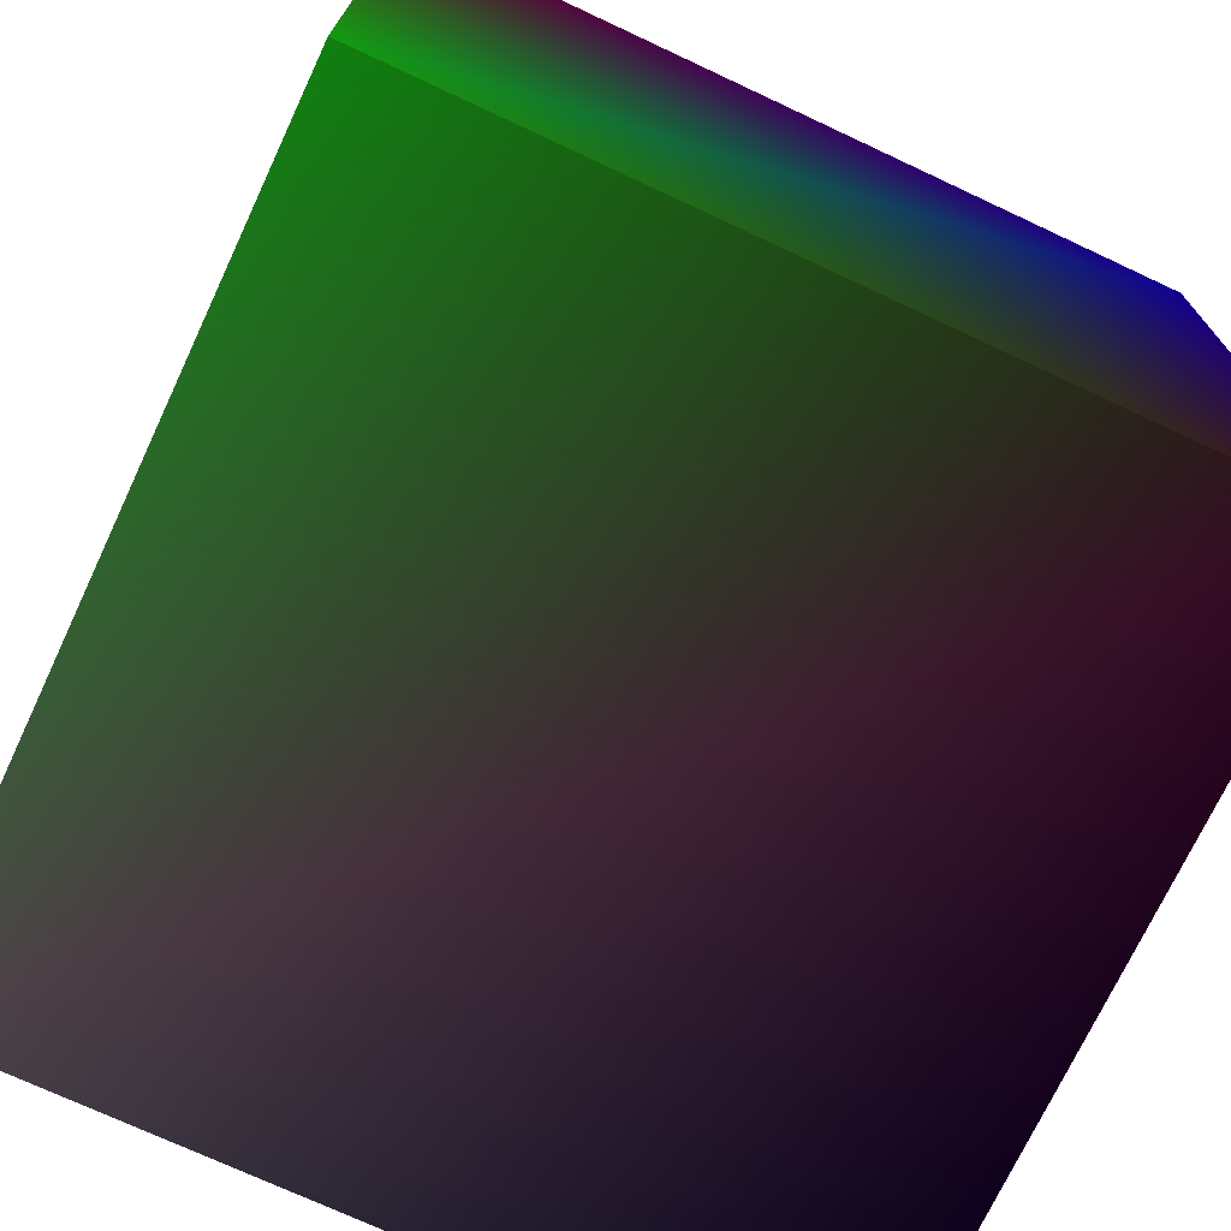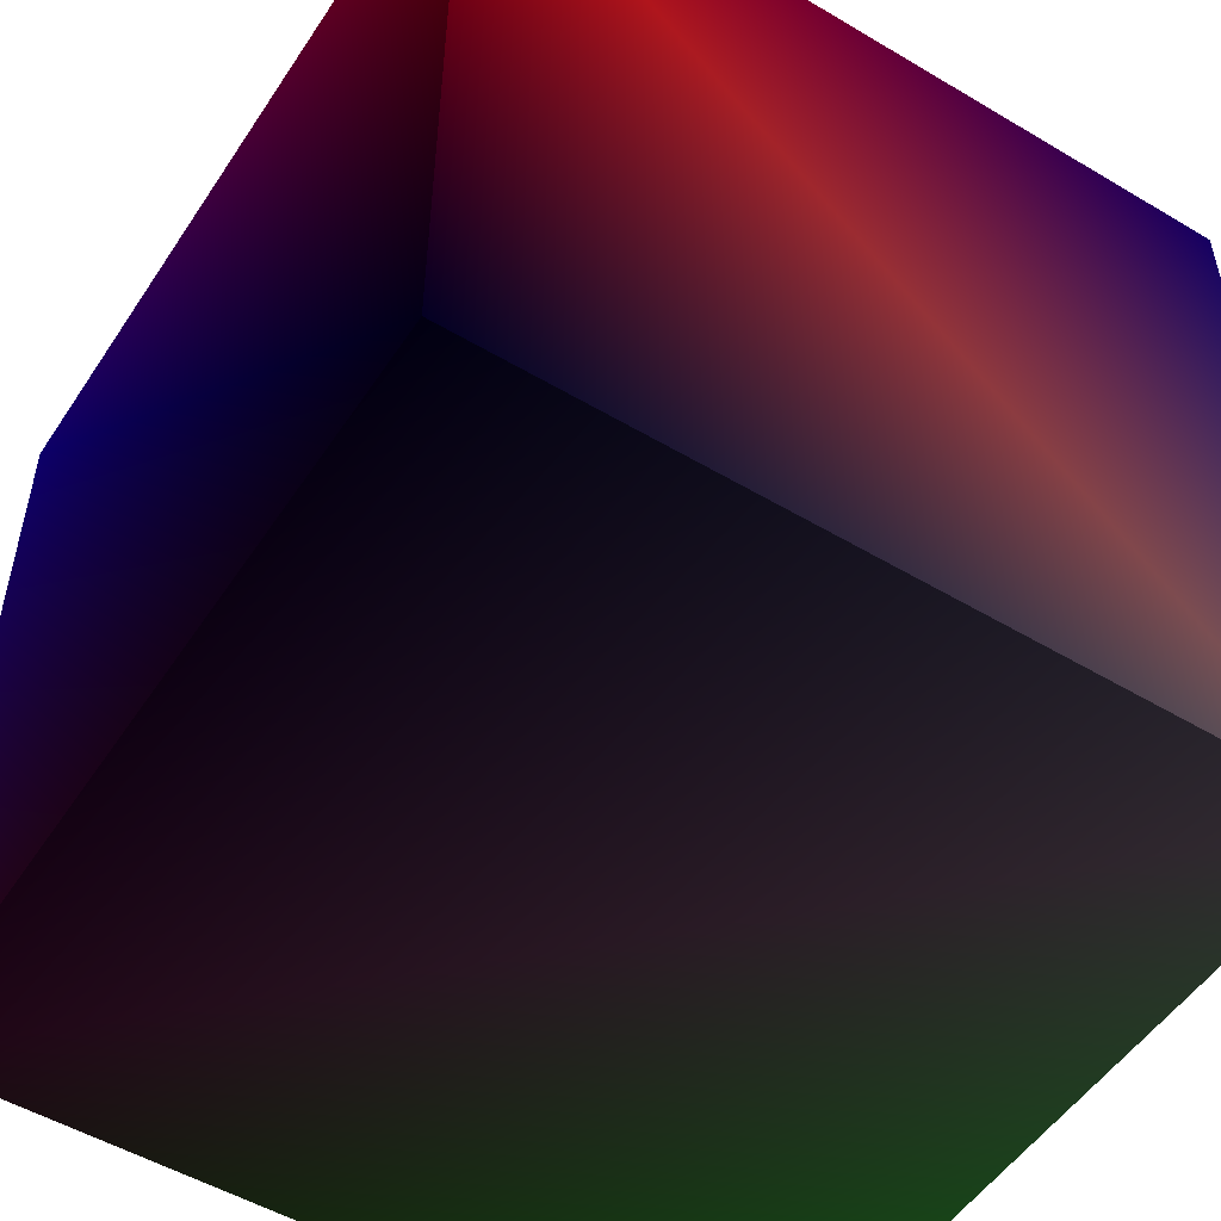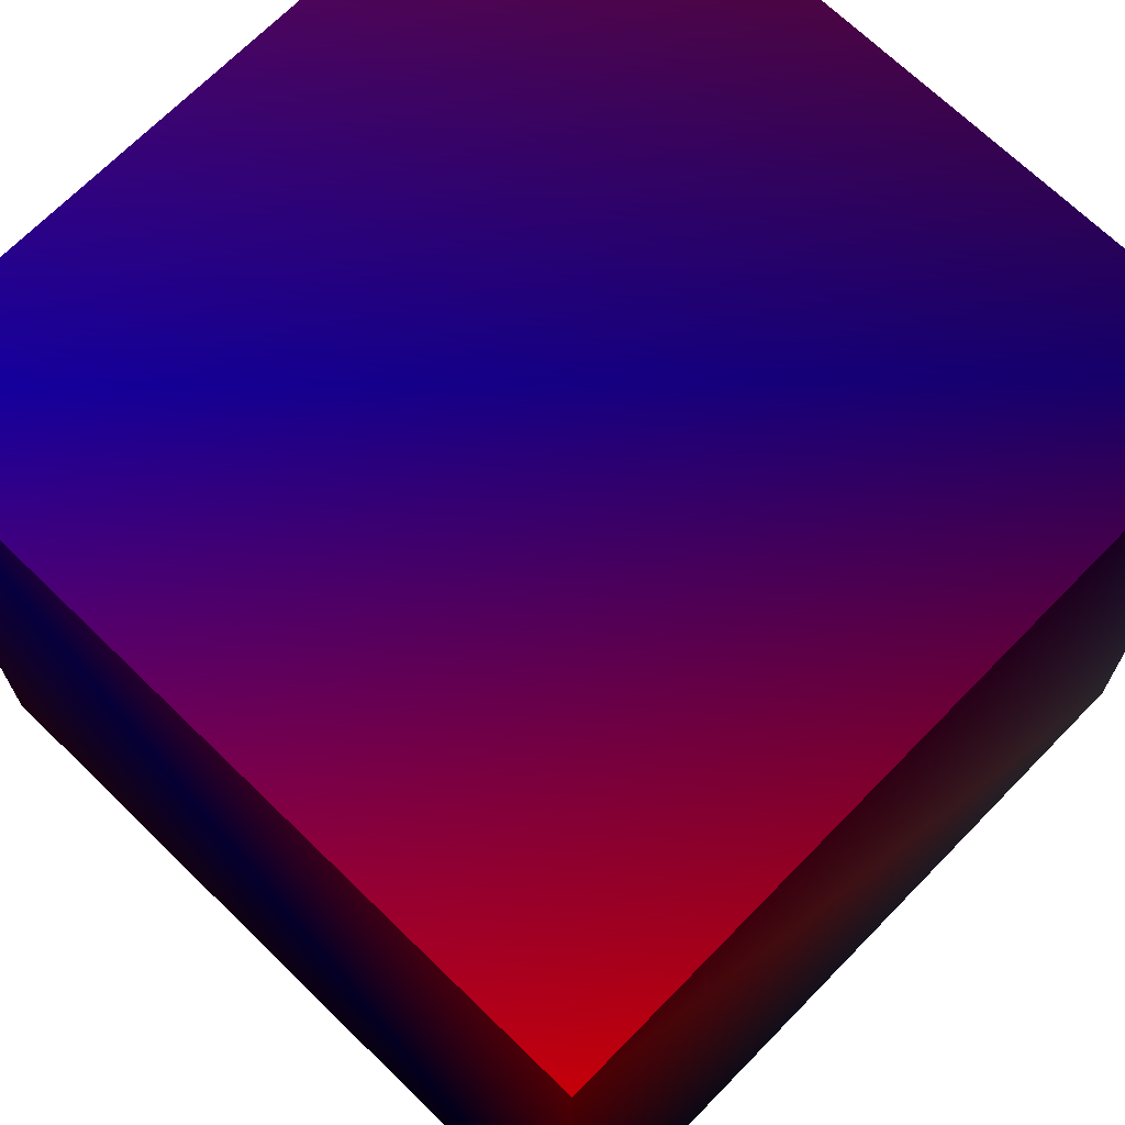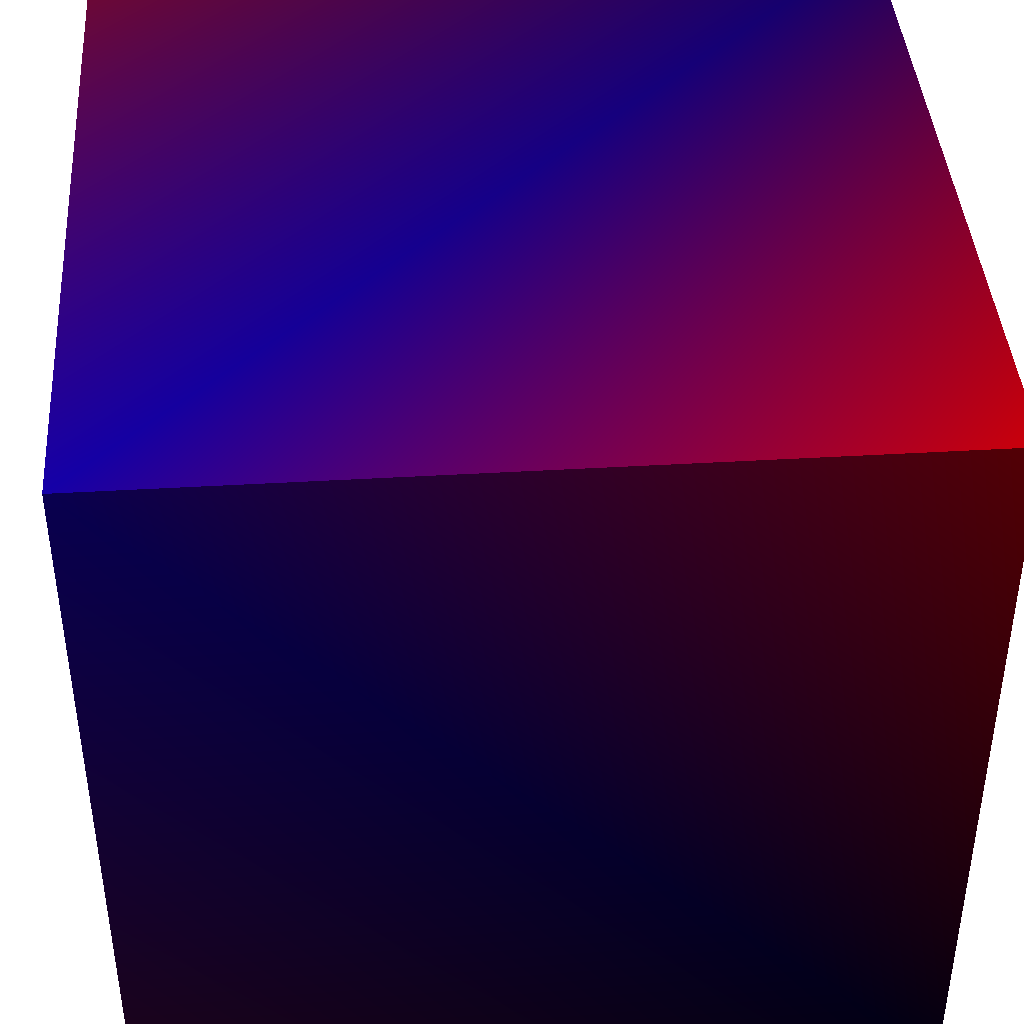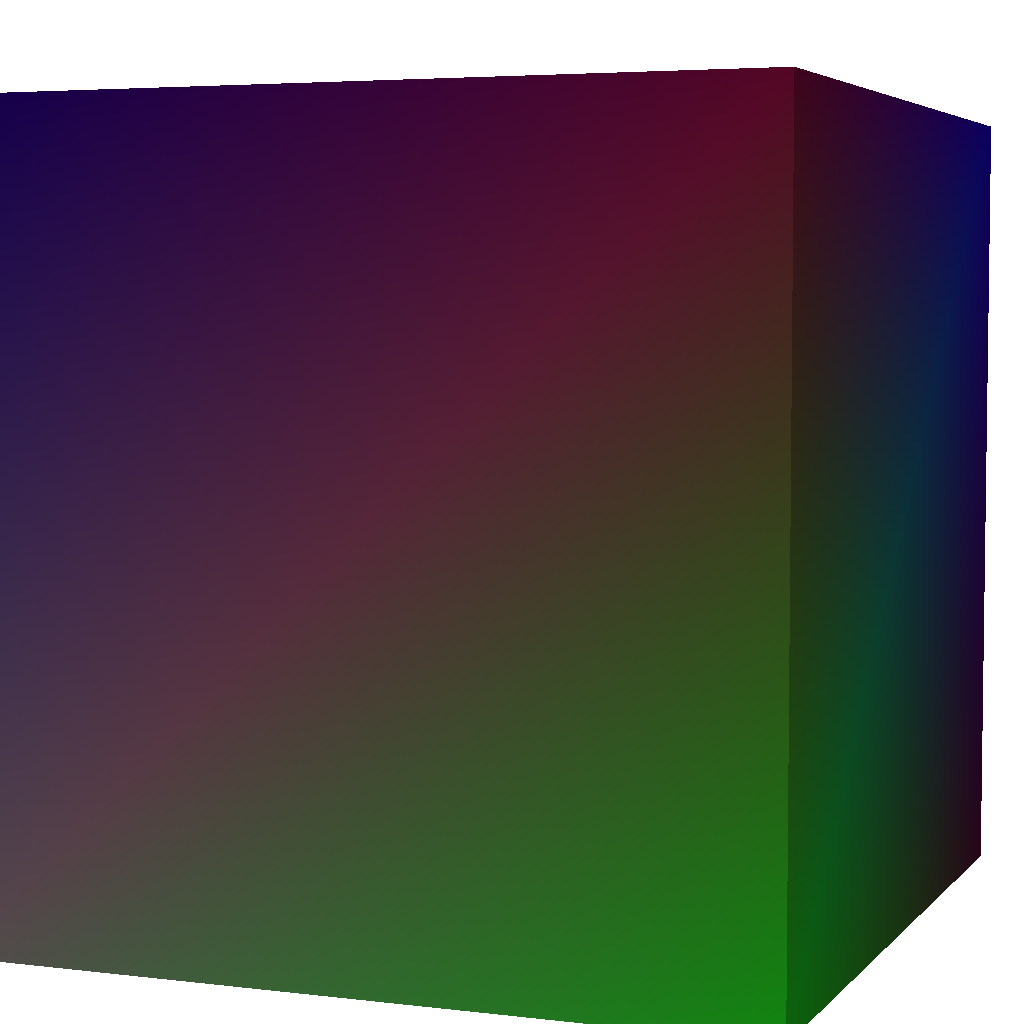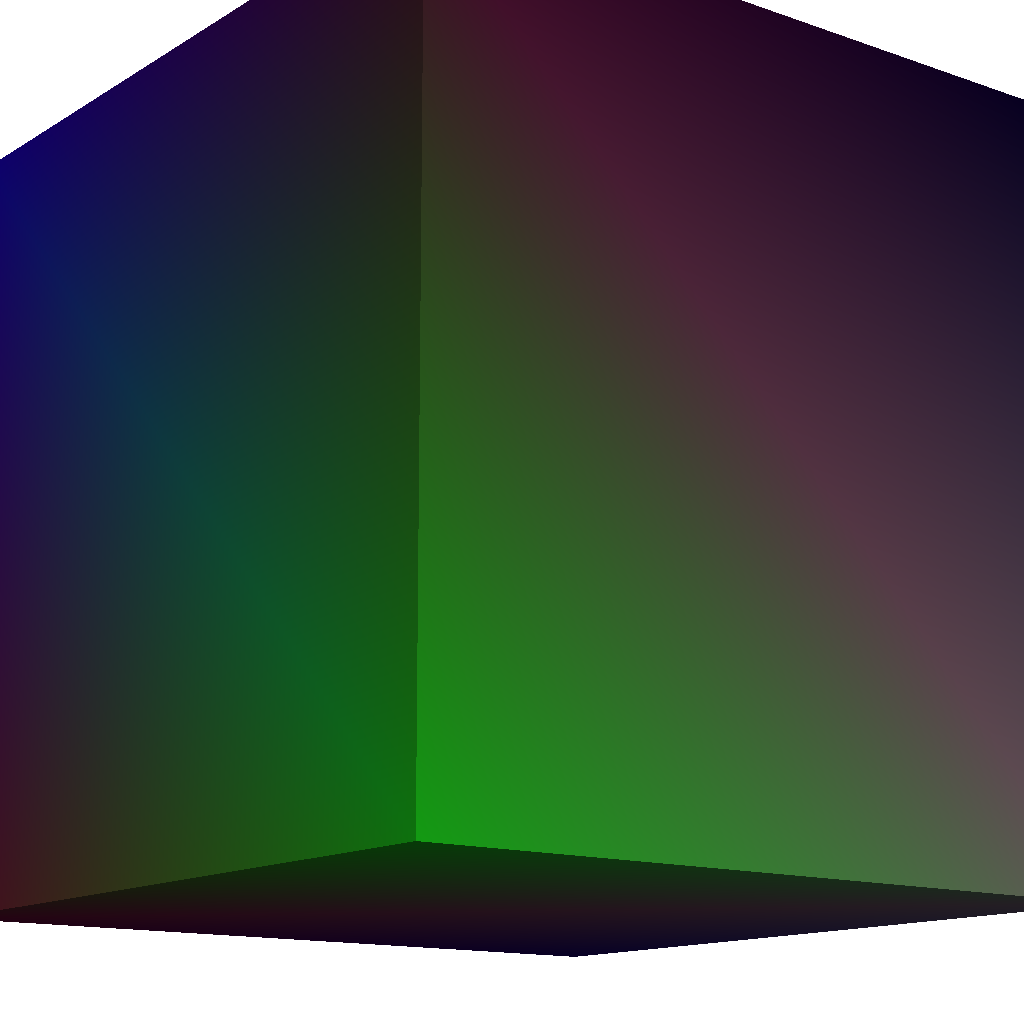
<metadata>
{"format":"obj","ext":"obj","renderer":"f3d","projection":"perspective","resolution":1024,"background":"white","views":[{"elev":-72.6,"azim":64.9,"up":"+Z"},{"elev":-51.9,"azim":-122.7,"up":"+Z"},{"elev":69.1,"azim":-135.7,"up":"+Z"},{"elev":41.7,"azim":175.9,"up":"+Z"},{"elev":4.6,"azim":21.4,"up":"+Z"},{"elev":-14.0,"azim":142.5,"up":"+Y"}]}
</metadata>
<code>
v  0 0 0 0.4863 0.4314 0.4706
v  1 1 0 0.3059 0.03922 0.1961
v  1 0 0 0.09412 0.7843 0.09804
v  0 1 0 0.01569 0 0.1725
v  0 1 1 0.8784 0 0.03922
v  0 0 1 0.09412 0 0.4745
v  1 1 1 0.0902 0 0.7843
v  1 0 1 0.4863 0.03922 0.2196
g cube
f 1 2 3
f 1 4 2
f 1 5 4
f 1 6 5
f 4 7 2
f 4 5 7
f 3 2 7
f 3 7 8
f 1 3 8
f 1 8 6
f 6 8 7
f 6 7 5

</code>
